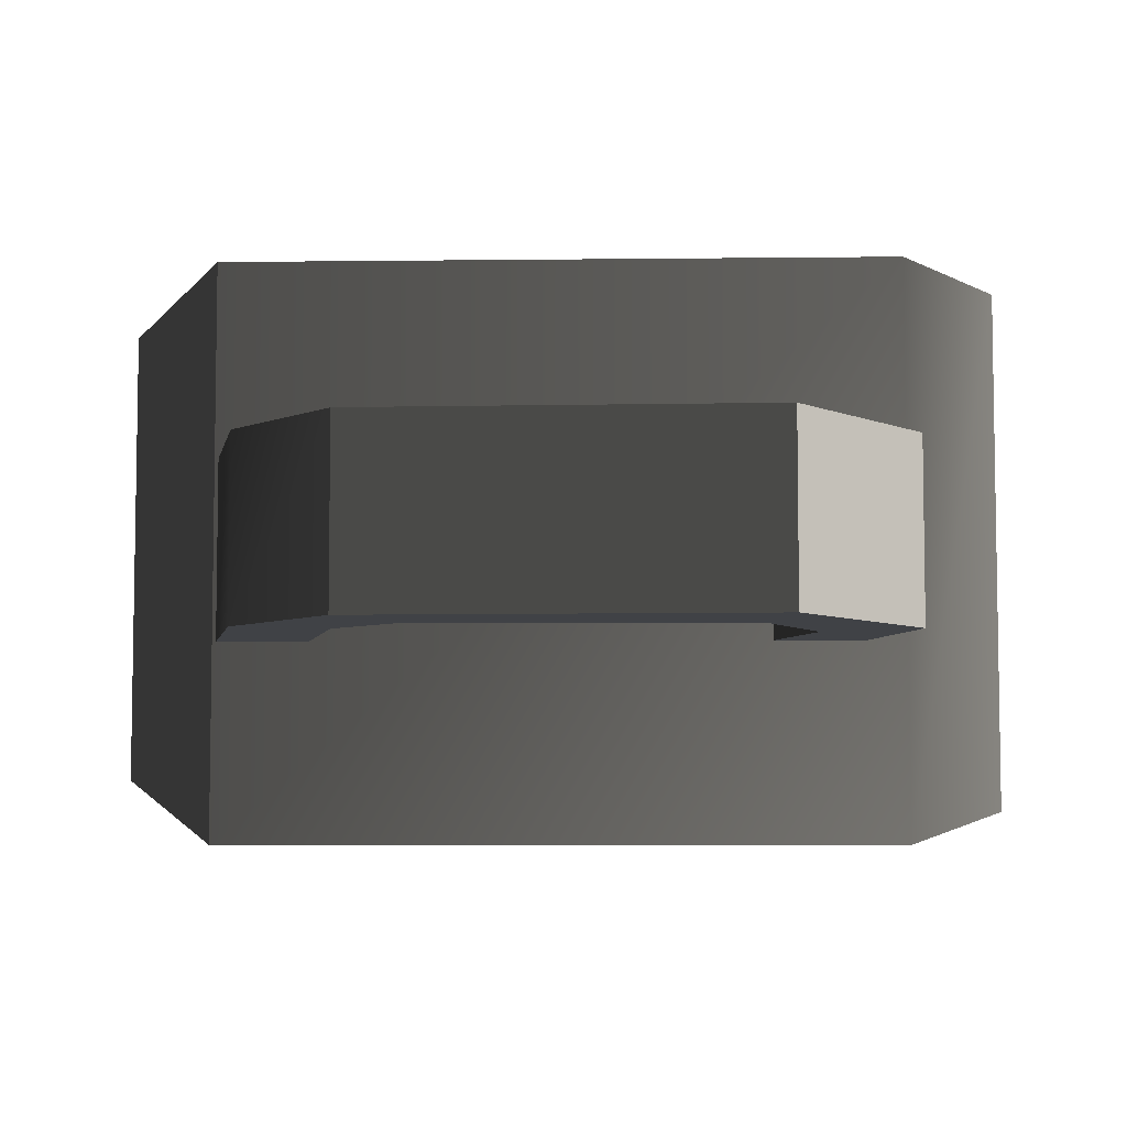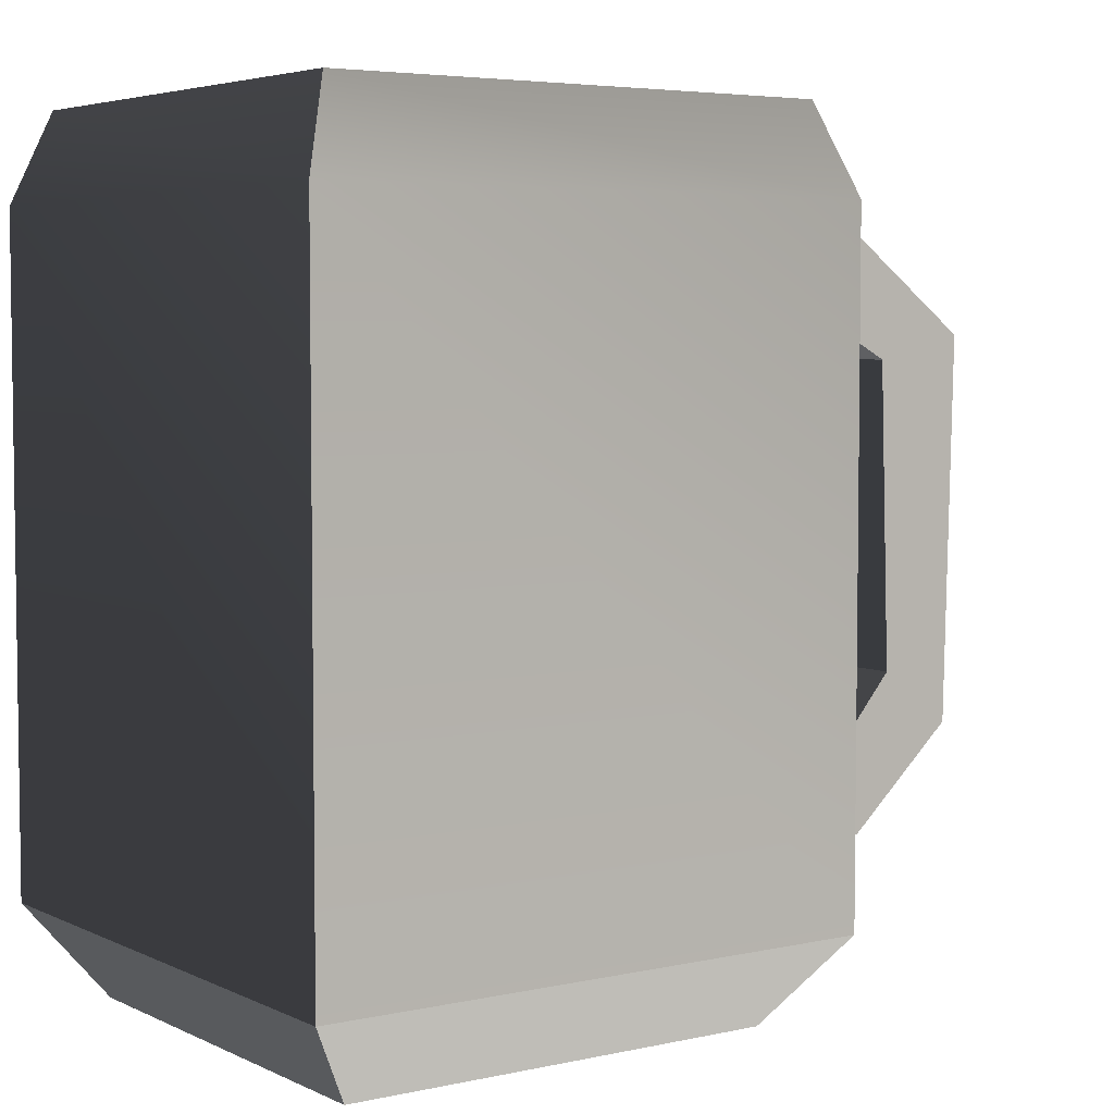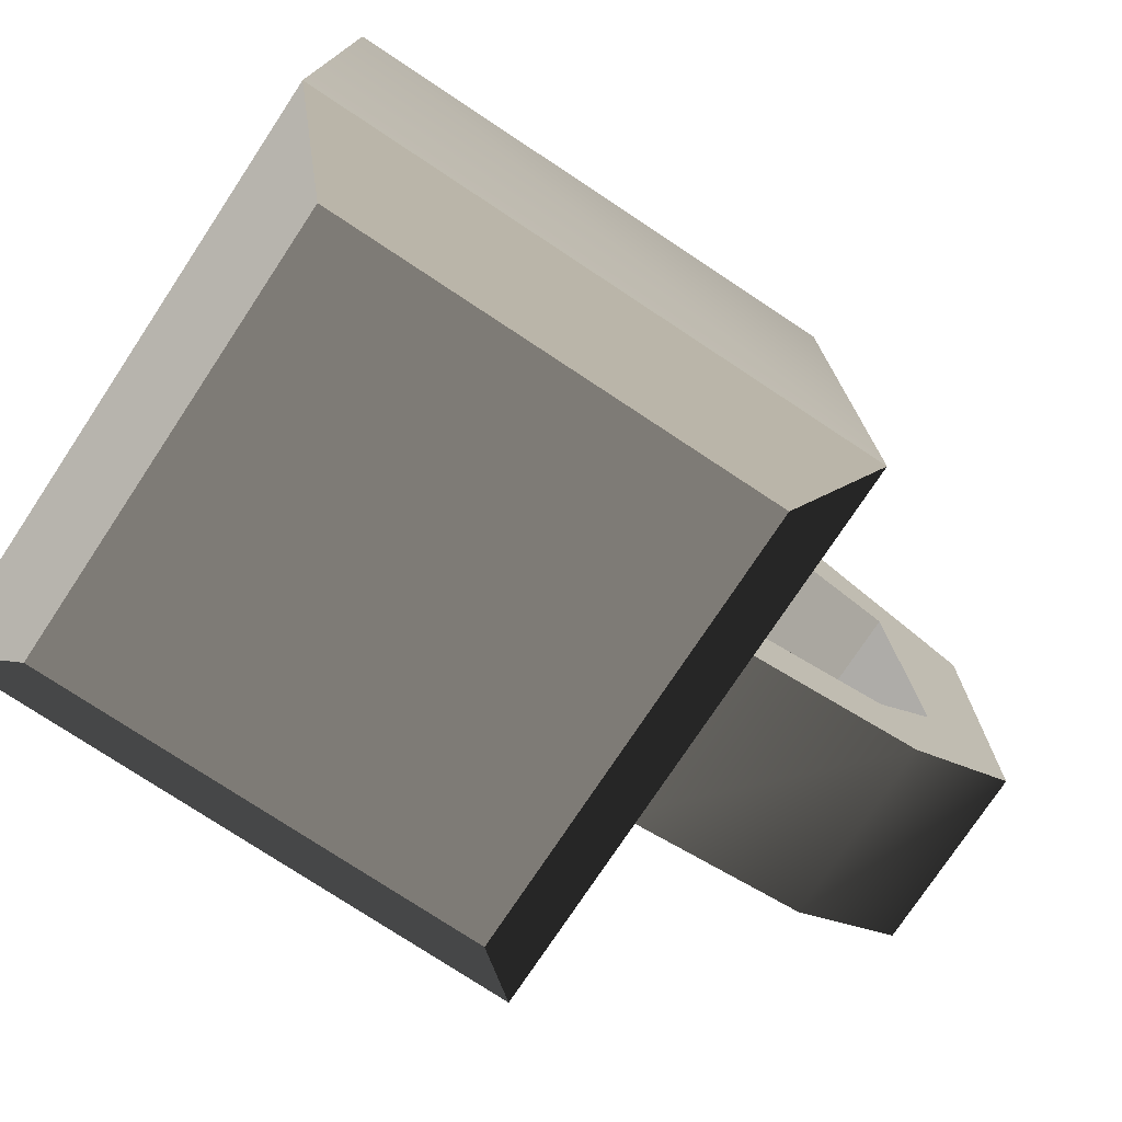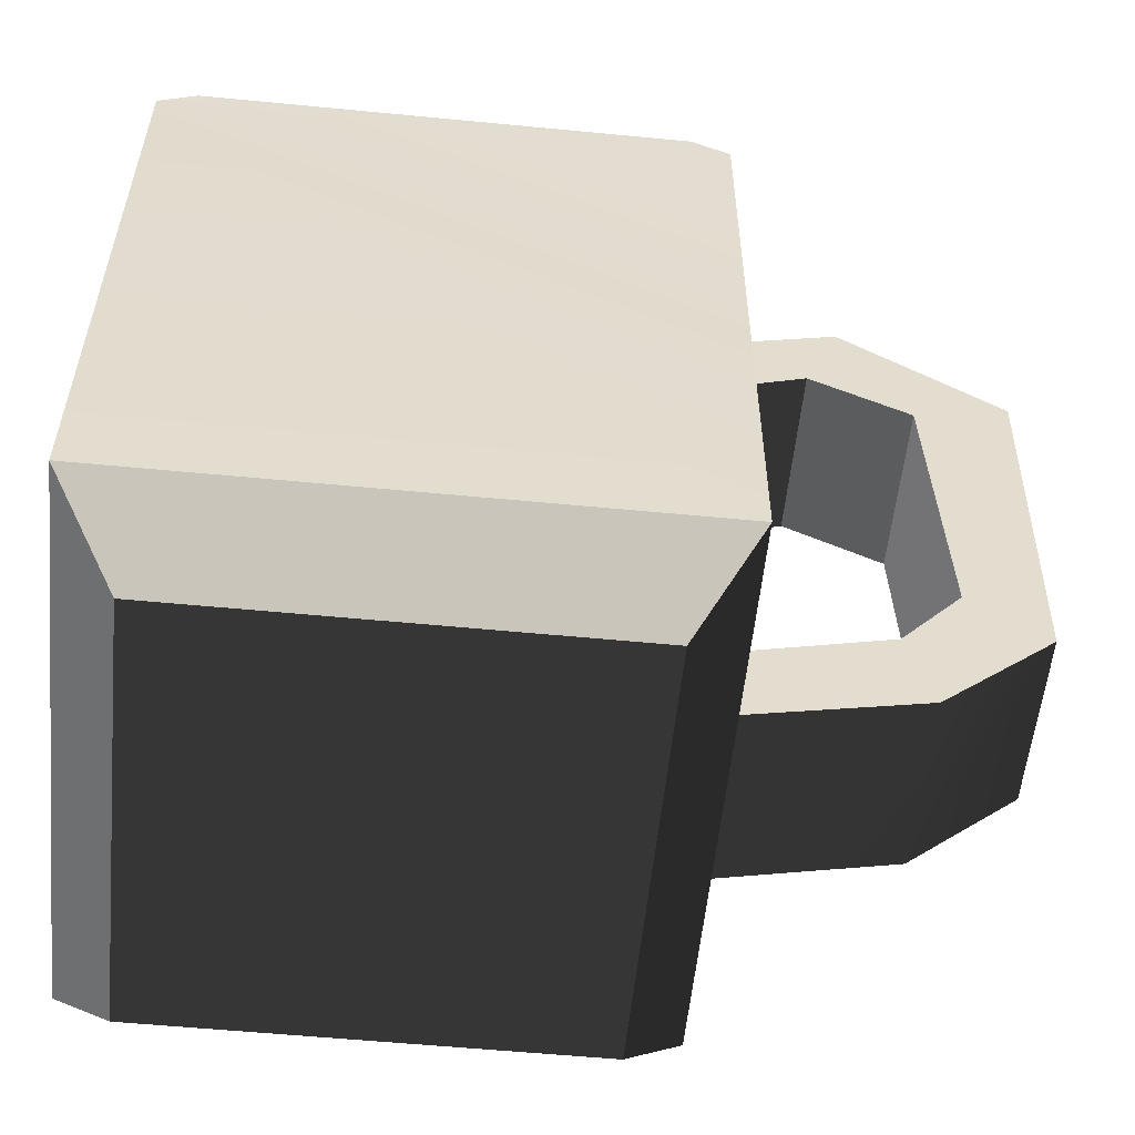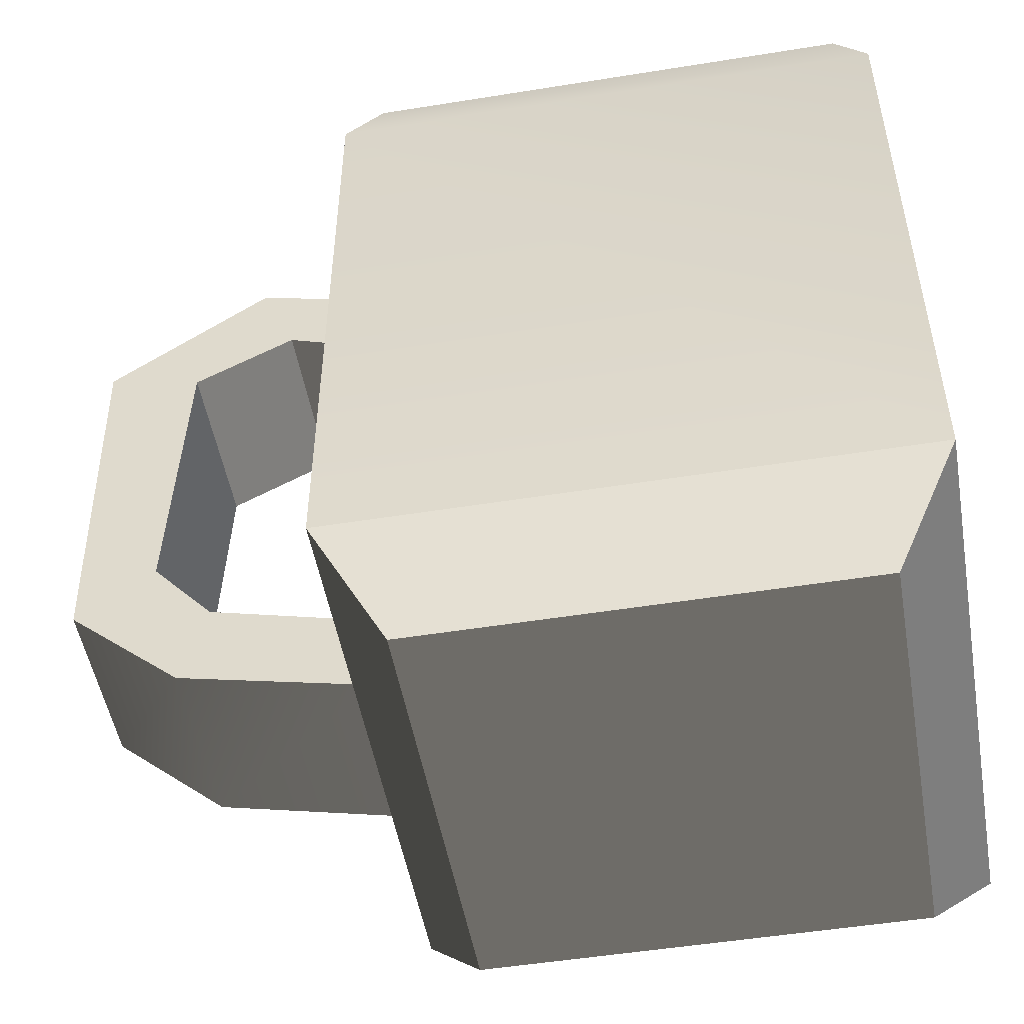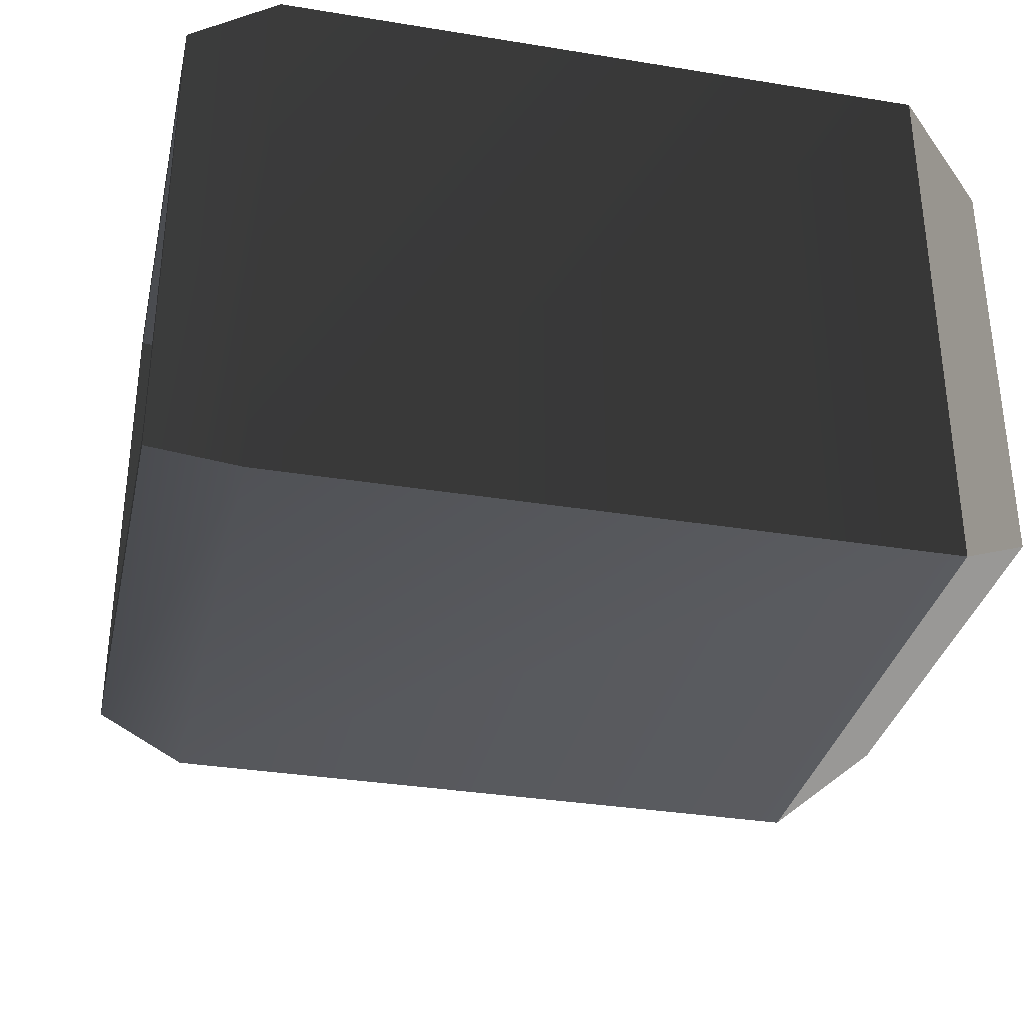
<metadata>
{"format":"obj","ext":"obj","renderer":"f3d","projection":"perspective","resolution":1024,"background":"white","views":[{"elev":-6.2,"azim":92.0,"up":"+Z"},{"elev":4.8,"azim":-35.1,"up":"+Y"},{"elev":-76.1,"azim":-33.5,"up":"+Y"},{"elev":-56.0,"azim":-5.8,"up":"+Y"},{"elev":-50.6,"azim":-170.0,"up":"+Y"},{"elev":-33.7,"azim":-102.5,"up":"+Z"}]}
</metadata>
<code>
g default
v 3.548 -7 3.548
v -3.548 -7 3.548
v 0 -7 0
v -3.548 -7 -3.548
v 3.548 -7 -3.548
v -4.56 -5.565 4.56
v 4.561 -5.565 4.56
v -4.56 -5.565 -4.56
v 4.561 -5.565 -4.56
v -4.56 5.185 4.56
v 4.561 5.185 4.56
v -4.56 5.185 -4.56
v 4.561 5.185 -4.56
v -4.054 6.617 4.054
v 4.054 6.617 4.054
v -4.054 6.617 -4.054
v 4.054 6.617 -4.054
v -3.548 6.617 3.548
v 3.548 6.617 3.548
v -3.548 6.617 -3.548
v 3.548 6.617 -3.548
v -3.04 5.185 3.04
v 3.041 5.185 3.04
v -3.04 5.185 -3.04
v 3.041 5.185 -3.04
v -3.04 -4.85 3.04
v 3.041 -4.85 3.04
v -3.04 -4.85 -3.04
v 3.041 -4.85 -3.04
v 0 -4.85 0
v 4.355 3.036 -1.433
v 6.157 3.726 -1.433
v 6.157 3.726 1.433
v 4.355 3.036 1.433
v 7.812 2.836 -1.433
v 7.812 2.836 1.433
v 7.977 -2.238 -1.433
v 7.977 -2.238 1.433
v 6.969 -3.415 -1.433
v 6.969 -3.415 1.433
v 4.3 -4.133 -1.433
v 4.3 -4.133 1.433
v 6.745 5.21 1.433
v 4.245 4.466 1.433
v 9.388 3.233 1.433
v 9.225 -3.161 1.433
v 7.366 -4.85 1.433
v 4.3 -5.565 1.433
v 6.745 5.21 -1.433
v 4.245 4.466 -1.433
v 9.388 3.233 -1.433
v 9.225 -3.161 -1.433
v 7.366 -4.85 -1.433
v 4.3 -5.565 -1.433
f 1 2 3
f 2 4 3
f 4 5 3
f 5 1 3
f 2 1 6
f 7 6 1
f 4 2 8
f 6 8 2
f 5 4 9
f 8 9 4
f 1 5 7
f 9 7 5
f 6 7 10
f 11 10 7
f 8 6 12
f 10 12 6
f 9 8 13
f 12 13 8
f 7 9 11
f 13 11 9
f 10 11 14
f 15 14 11
f 12 10 16
f 14 16 10
f 13 12 17
f 16 17 12
f 11 13 15
f 17 15 13
f 14 15 18
f 19 18 15
f 16 14 20
f 18 20 14
f 17 16 21
f 20 21 16
f 15 17 19
f 21 19 17
f 18 19 22
f 23 22 19
f 20 18 24
f 22 24 18
f 21 20 25
f 24 25 20
f 19 21 23
f 25 23 21
f 22 23 26
f 27 26 23
f 24 22 28
f 26 28 22
f 25 24 29
f 28 29 24
f 23 25 27
f 29 27 25
f 26 27 30
f 28 26 30
f 29 28 30
f 27 29 30
f 31 32 33
f 33 34 31
f 32 35 36
f 36 33 32
f 35 37 38
f 38 36 35
f 37 39 40
f 40 38 37
f 39 41 42
f 42 40 39
f 34 33 43
f 43 44 34
f 33 36 45
f 45 43 33
f 36 38 46
f 46 45 36
f 38 40 47
f 47 46 38
f 40 42 48
f 48 47 40
f 44 43 49
f 49 50 44
f 43 45 51
f 51 49 43
f 45 46 52
f 52 51 45
f 46 47 53
f 53 52 46
f 47 48 54
f 54 53 47
f 50 49 32
f 32 31 50
f 49 51 35
f 35 32 49
f 51 52 37
f 37 35 51
f 52 53 39
f 39 37 52
f 53 54 41
f 41 39 53

</code>
